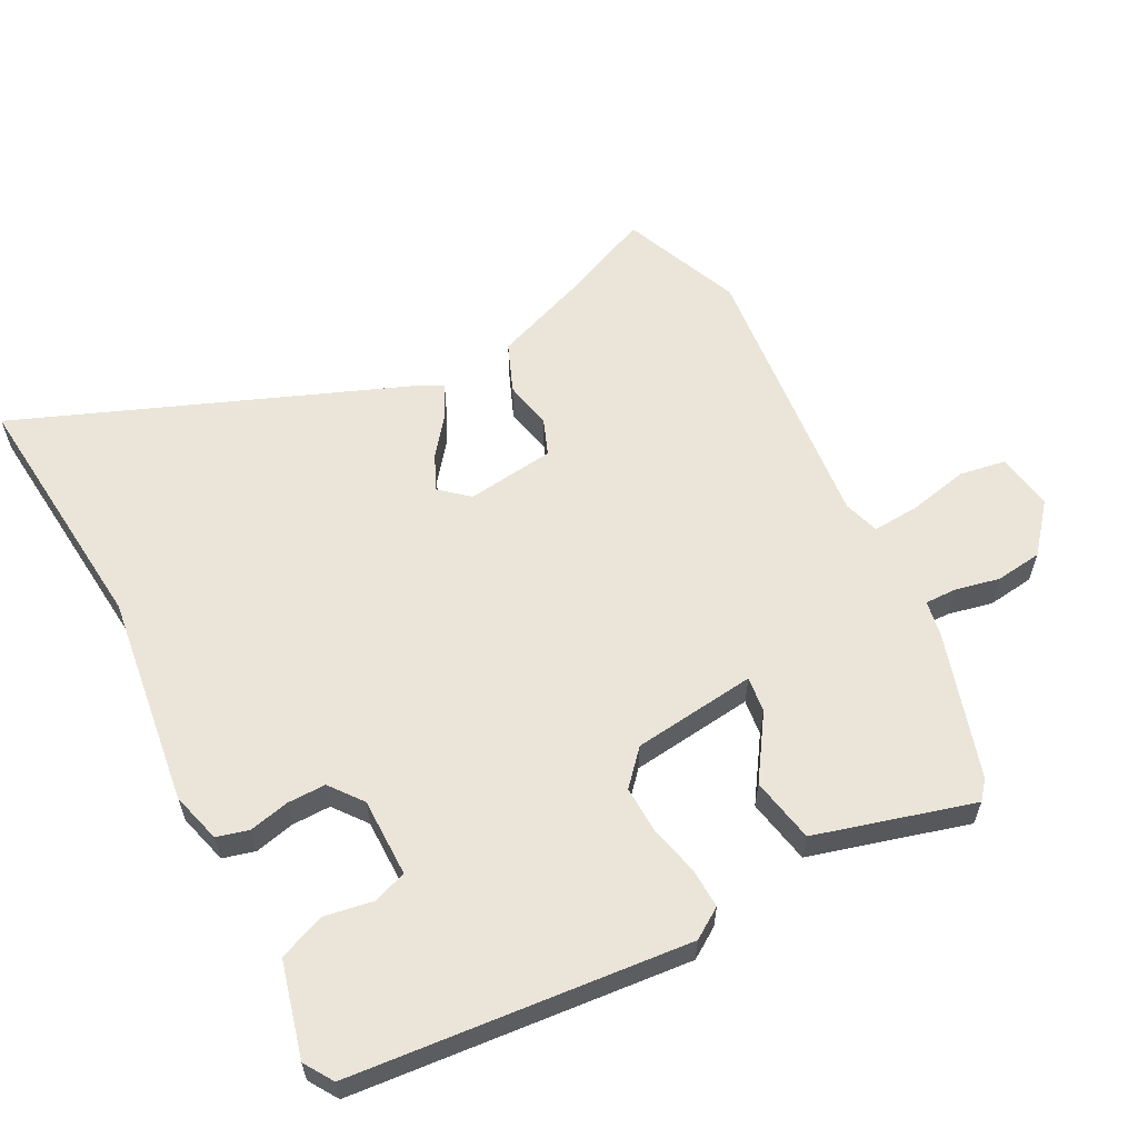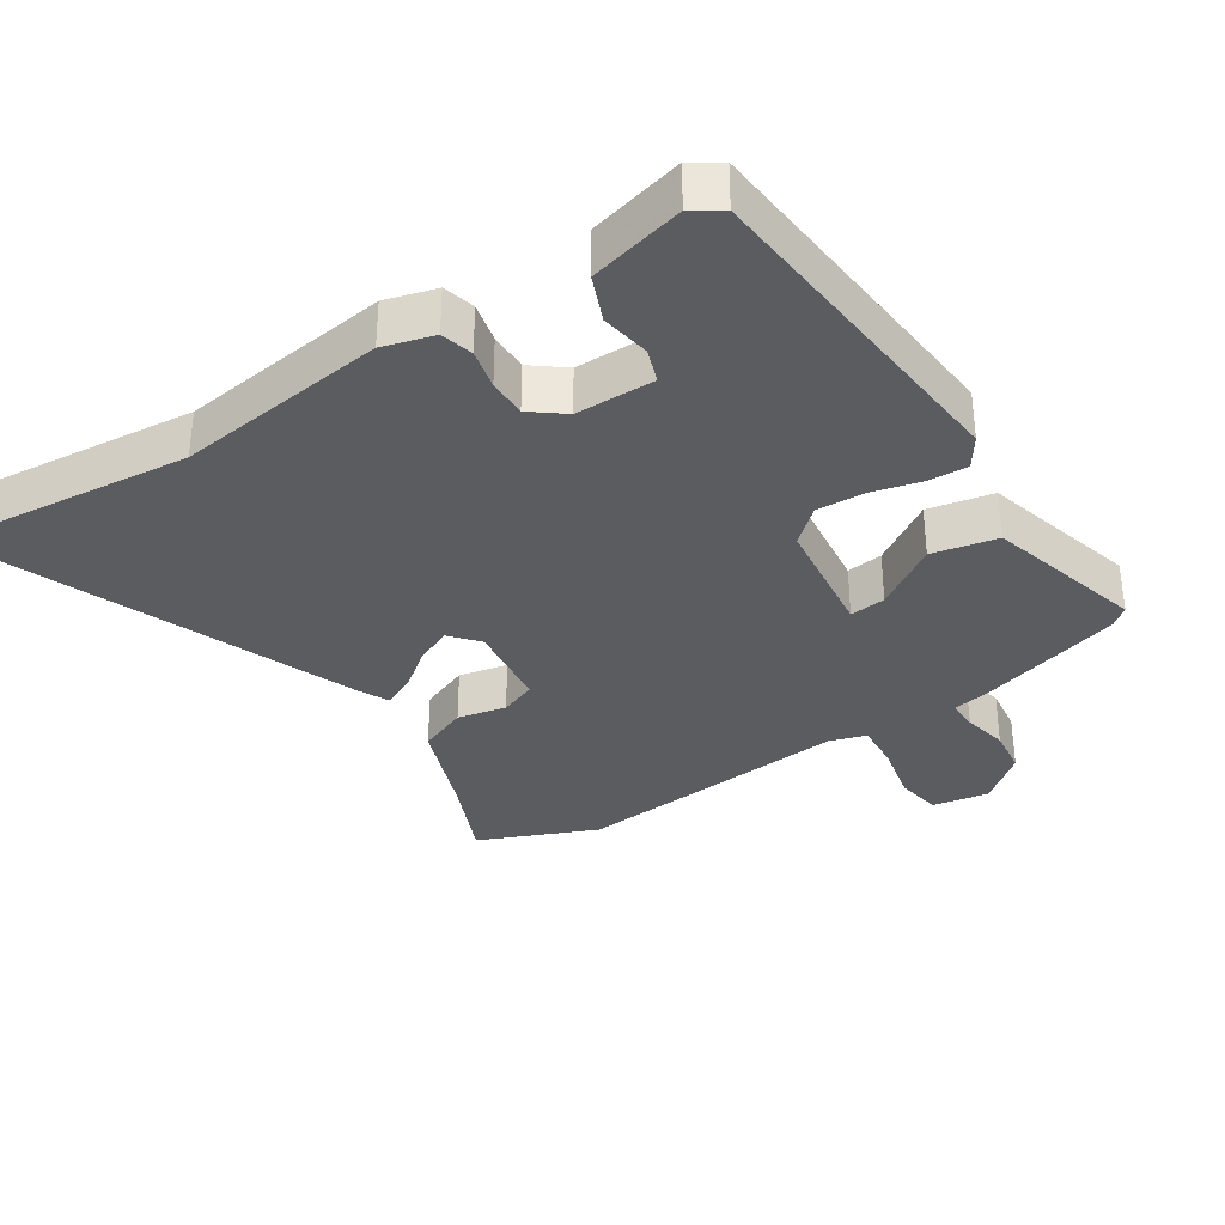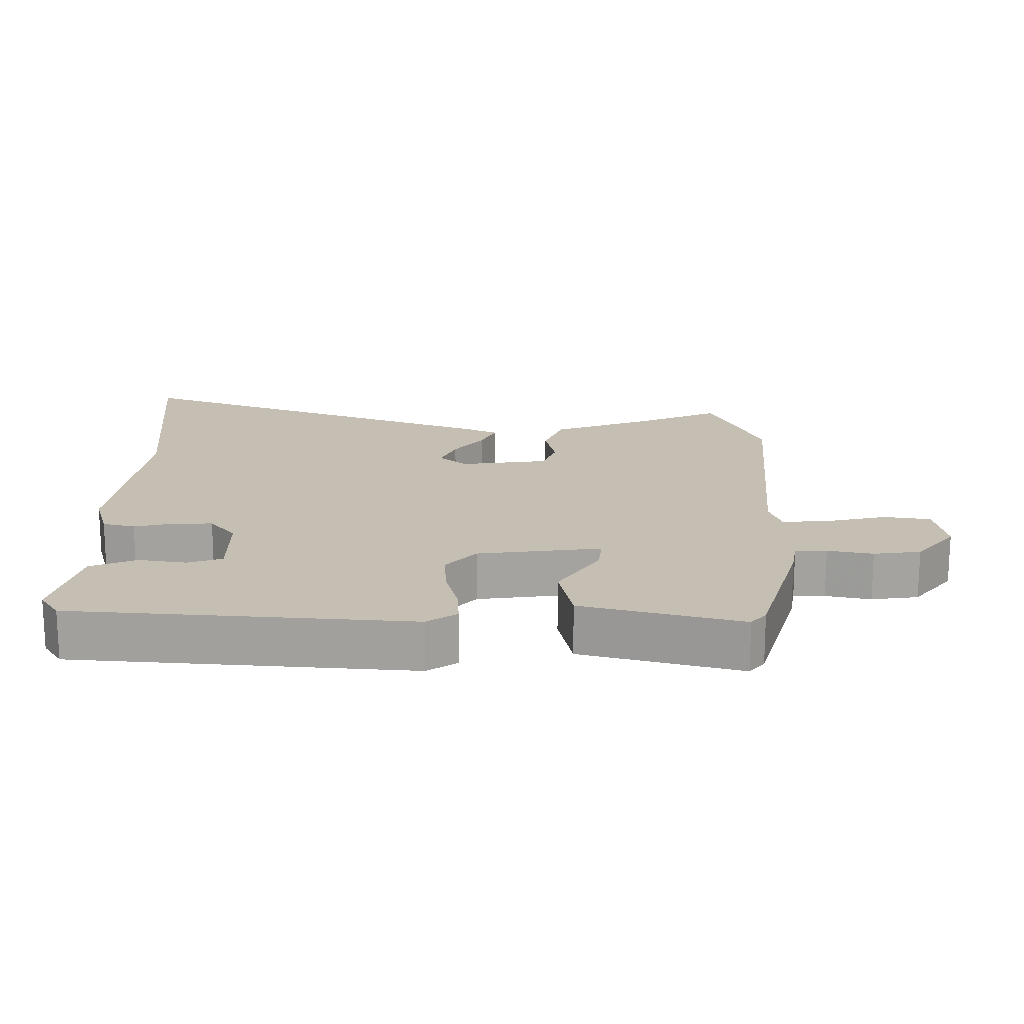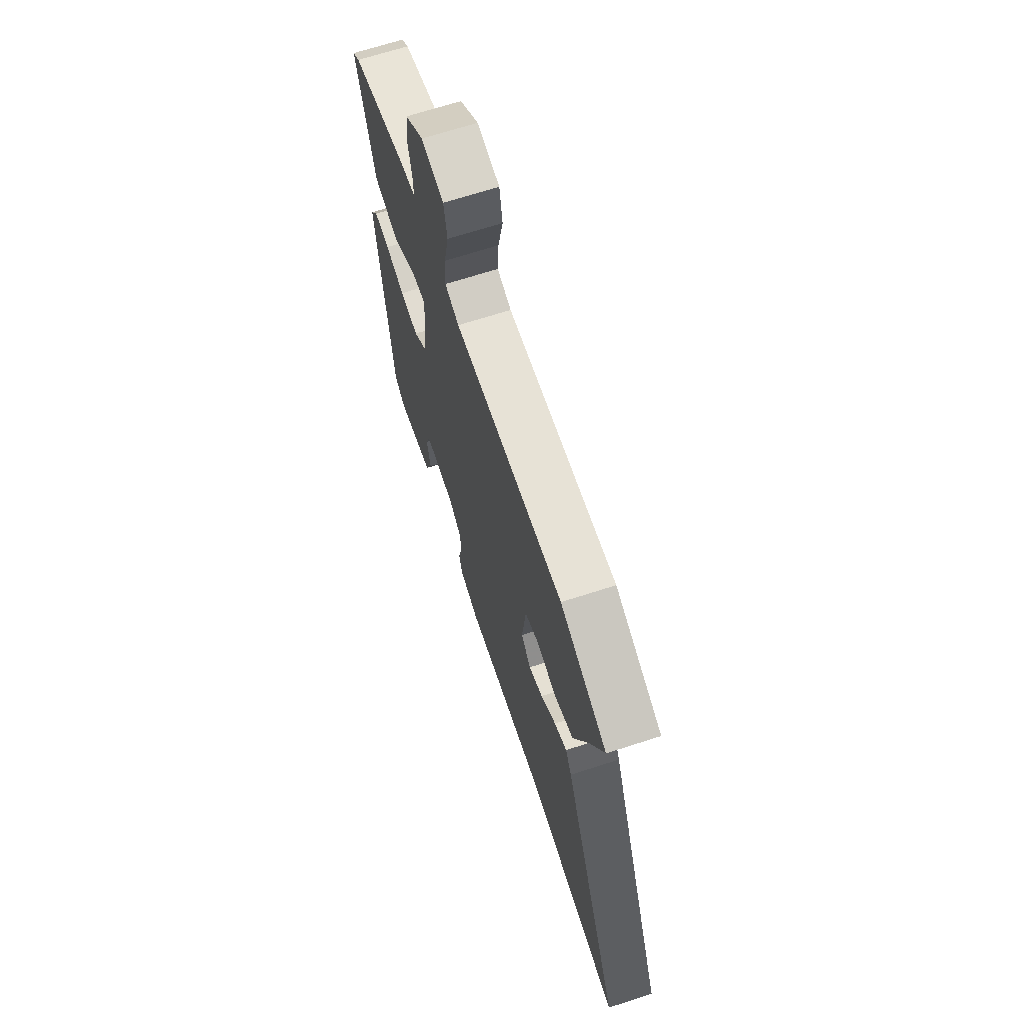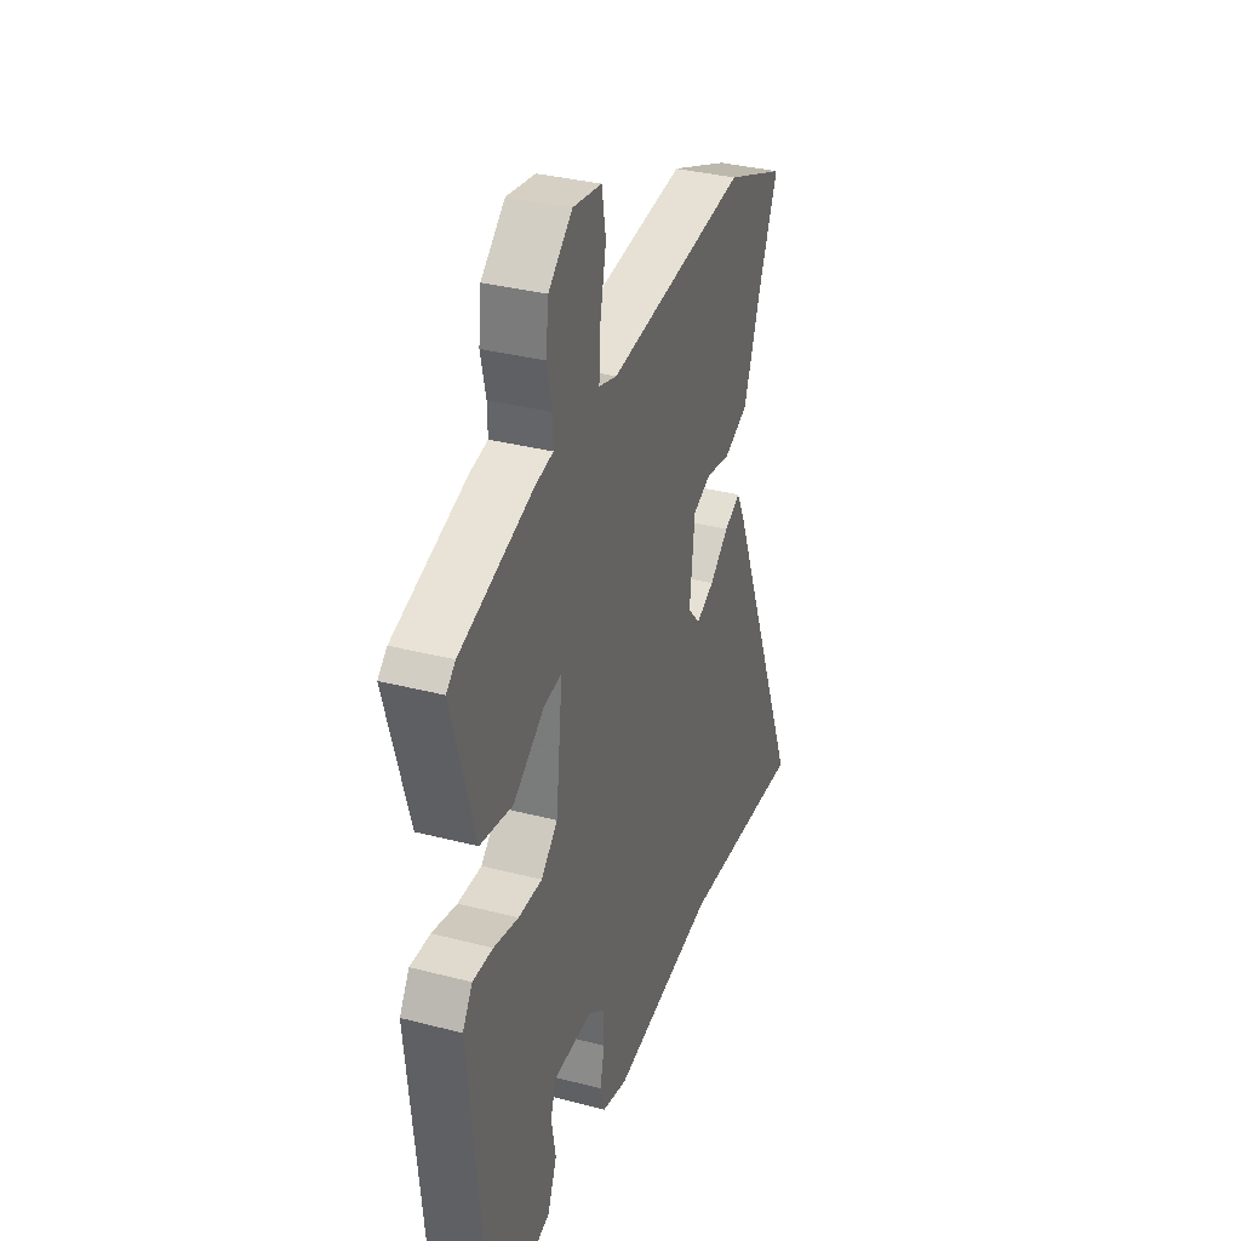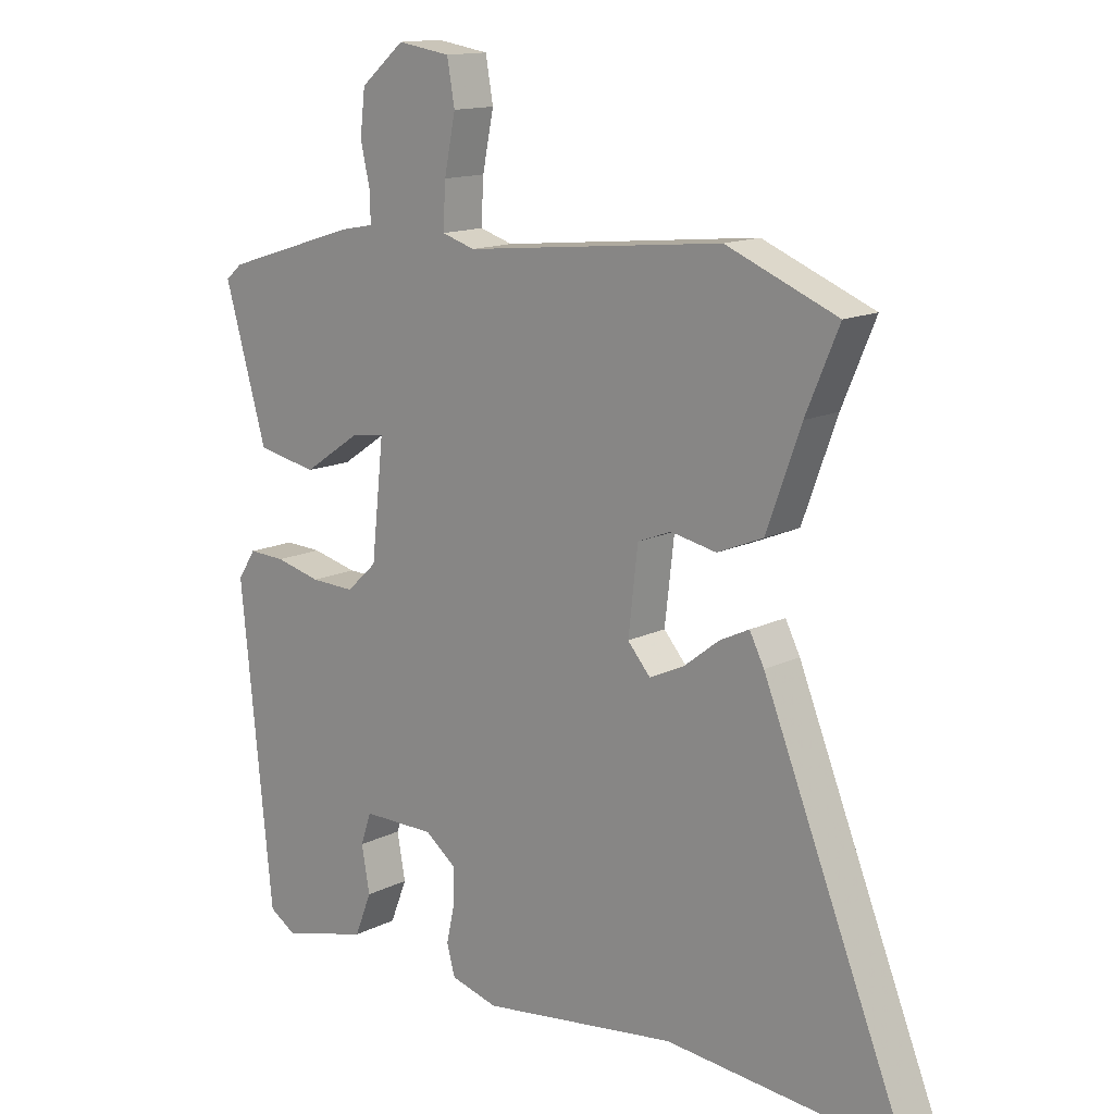
<metadata>
{"format":"obj","ext":"obj","renderer":"f3d","projection":"perspective","resolution":1024,"background":"white","views":[{"elev":59.6,"azim":-118.1,"up":"+Y"},{"elev":-34.1,"azim":-147.8,"up":"+Y"},{"elev":17.6,"azim":-90.9,"up":"+Y"},{"elev":67.9,"azim":72.0,"up":"+Z"},{"elev":34.3,"azim":-70.7,"up":"+Z"},{"elev":14.1,"azim":42.7,"up":"+Z"}]}
</metadata>
<code>
v 0.389 0.07 0.545
v 0.564 0.07 0.474
v 0.512 0.07 0.351
v 0.458 0.07 0.202
v 0.386 0.07 0.172
v 0.314 0.07 0.186
v 0.261 0.07 0.165
v 0.246 0.07 0.035
v 0.282 0.07 -0.006
v 0.335 0.07 0.018
v 0.392 0.07 0.063
v 0.439 0.07 0.086
v 0.462 0.07 0.041
v 0.689 0.07 -0.516
v 0.318 0.07 -0.485
v 0.007 0.07 -0.529
v -0.068 0.07 -0.509
v -0.081 0.07 -0.462
v -0.068 0.07 -0.403
v -0.068 0.07 -0.346
v -0.117 0.07 -0.309
v -0.233 0.07 -0.31
v -0.25 0.07 -0.36
v -0.237 0.07 -0.432
v -0.264 0.07 -0.5
v -0.403 0.07 -0.537
v -0.446 0.07 -0.51
v -0.496 0.07 -0.015
v -0.467 0.07 0.03
v -0.408 0.07 0.028
v -0.335 0.07 0.011
v -0.265 0.07 0.009
v -0.216 0.07 0.054
v -0.196 0.07 0.236
v -0.249 0.07 0.229
v -0.341 0.07 0.167
v -0.437 0.07 0.185
v -0.504 0.07 0.417
v -0.477 0.07 0.44
v -0.263 0.07 0.507
v -0.21 0.07 0.517
v -0.211 0.07 0.563
v -0.226 0.07 0.629
v -0.218 0.07 0.698
v -0.148 0.07 0.757
v -0.064 0.07 0.744
v -0.052 0.07 0.676
v -0.07 0.07 0.588
v -0.074 0.07 0.518
v -0.021 0.07 0.502
v 0.389 0 0.545
v 0.564 0 0.474
v 0.512 0 0.351
v 0.458 0 0.202
v 0.386 0 0.172
v 0.314 0 0.186
v 0.261 0 0.165
v 0.246 0 0.035
v 0.282 0 -0.006
v 0.335 0 0.018
v 0.392 0 0.063
v 0.439 0 0.086
v 0.462 0 0.041
v 0.689 0 -0.516
v 0.318 0 -0.485
v 0.007 0 -0.529
v -0.068 0 -0.509
v -0.081 0 -0.462
v -0.068 0 -0.403
v -0.068 0 -0.346
v -0.117 0 -0.309
v -0.233 0 -0.31
v -0.25 0 -0.36
v -0.237 0 -0.432
v -0.264 0 -0.5
v -0.403 0 -0.537
v -0.446 0 -0.51
v -0.496 0 -0.015
v -0.467 0 0.03
v -0.408 0 0.028
v -0.335 0 0.011
v -0.265 0 0.009
v -0.216 0 0.054
v -0.196 0 0.236
v -0.249 0 0.229
v -0.341 0 0.167
v -0.437 0 0.185
v -0.504 0 0.417
v -0.477 0 0.44
v -0.263 0 0.507
v -0.21 0 0.517
v -0.211 0 0.563
v -0.226 0 0.629
v -0.218 0 0.698
v -0.148 0 0.757
v -0.064 0 0.744
v -0.052 0 0.676
v -0.07 0 0.588
v -0.074 0 0.518
v -0.021 0 0.502
f 45 46 47 48
f 45 48 49
f 42 43 44 45
f 41 42 45 49
f 40 41 49 50
f 38 39 40 50
f 35 36 37 38
f 34 35 38 50
f 28 29 30 31
f 28 31 32
f 27 28 32
f 26 27 32 33
f 23 24 25 26
f 22 23 26 33
f 16 17 18 19
f 15 16 19 20
f 14 15 20 21
f 10 11 12 13
f 9 10 13 14
f 8 9 14 21
f 3 4 5 6
f 3 6 7
f 2 3 7
f 1 2 7
f 50 1 7
f 22 33 34 50
f 21 22 50
f 7 8 21 50
f 98 97 96 95
f 99 98 95
f 95 94 93 92
f 99 95 92 91
f 100 99 91 90
f 100 90 89 88
f 88 87 86 85
f 100 88 85 84
f 81 80 79 78
f 82 81 78
f 82 78 77
f 83 82 77 76
f 76 75 74 73
f 83 76 73 72
f 69 68 67 66
f 70 69 66 65
f 71 70 65 64
f 63 62 61 60
f 64 63 60 59
f 71 64 59 58
f 56 55 54 53
f 57 56 53
f 57 53 52
f 57 52 51
f 57 51 100
f 100 84 83 72
f 100 72 71
f 100 71 58 57
f 1 51 52 2
f 2 52 53 3
f 3 53 54 4
f 4 54 55 5
f 5 55 56 6
f 6 56 57 7
f 7 57 58 8
f 8 58 59 9
f 9 59 60 10
f 10 60 61 11
f 11 61 62 12
f 12 62 63 13
f 13 63 64 14
f 14 64 65 15
f 15 65 66 16
f 16 66 67 17
f 17 67 68 18
f 18 68 69 19
f 19 69 70 20
f 20 70 71 21
f 21 71 72 22
f 22 72 73 23
f 23 73 74 24
f 24 74 75 25
f 25 75 76 26
f 26 76 77 27
f 27 77 78 28
f 28 78 79 29
f 29 79 80 30
f 30 80 81 31
f 31 81 82 32
f 32 82 83 33
f 33 83 84 34
f 34 84 85 35
f 35 85 86 36
f 36 86 87 37
f 37 87 88 38
f 38 88 89 39
f 39 89 90 40
f 40 90 91 41
f 41 91 92 42
f 42 92 93 43
f 43 93 94 44
f 44 94 95 45
f 45 95 96 46
f 46 96 97 47
f 47 97 98 48
f 48 98 99 49
f 49 99 100 50
f 50 100 51 1

</code>
